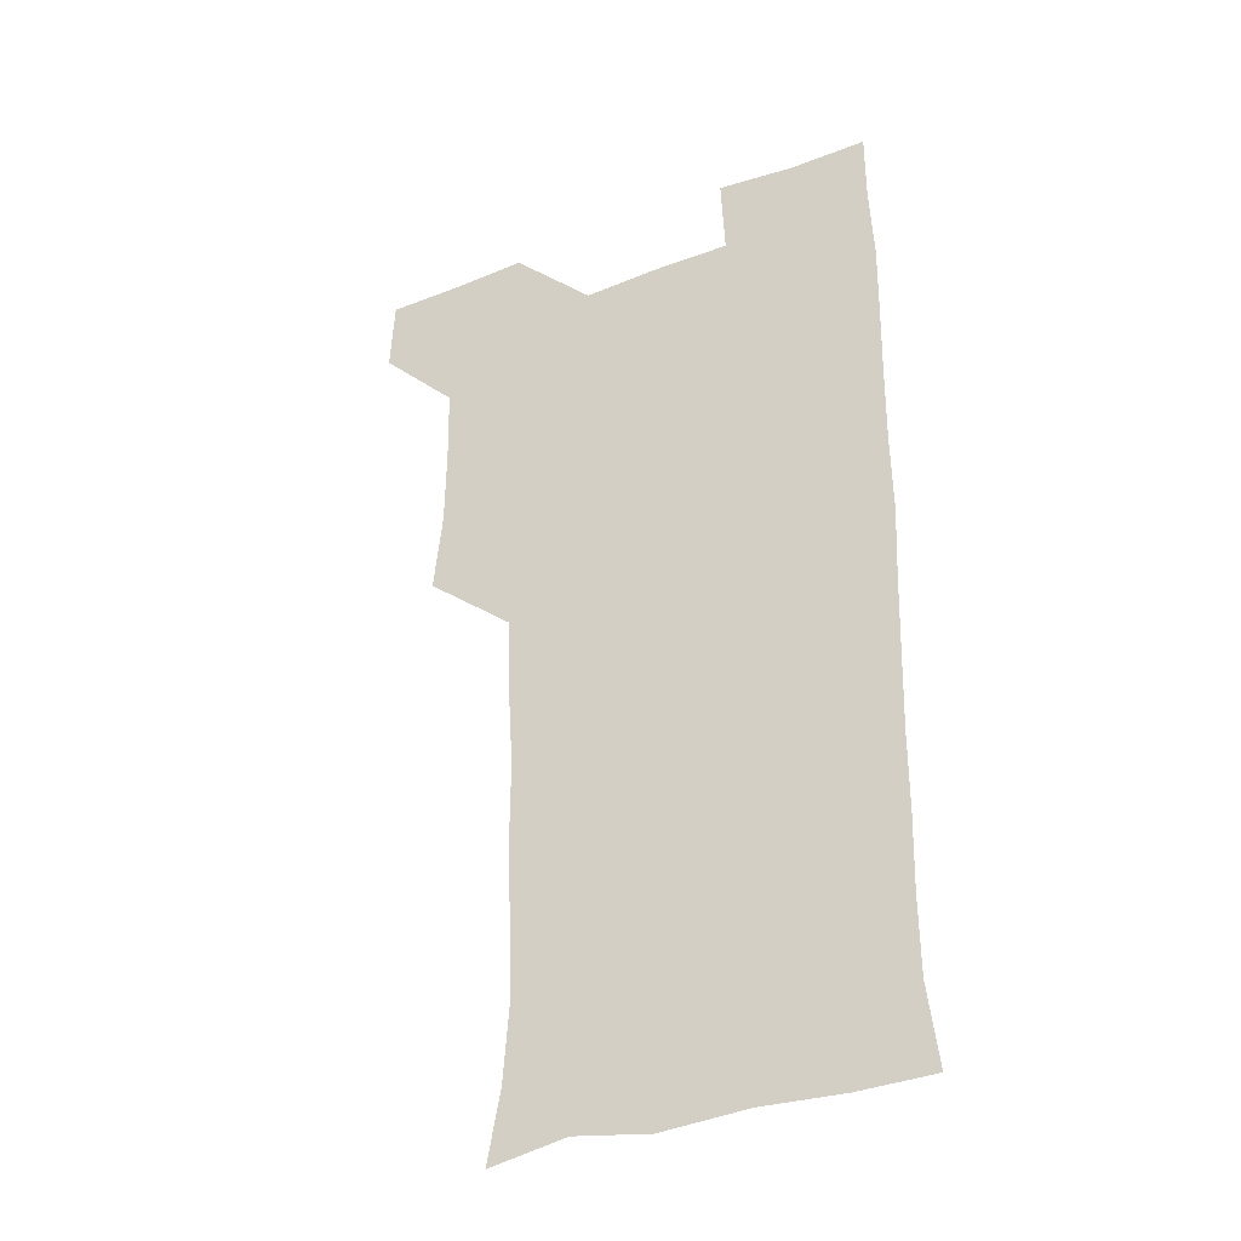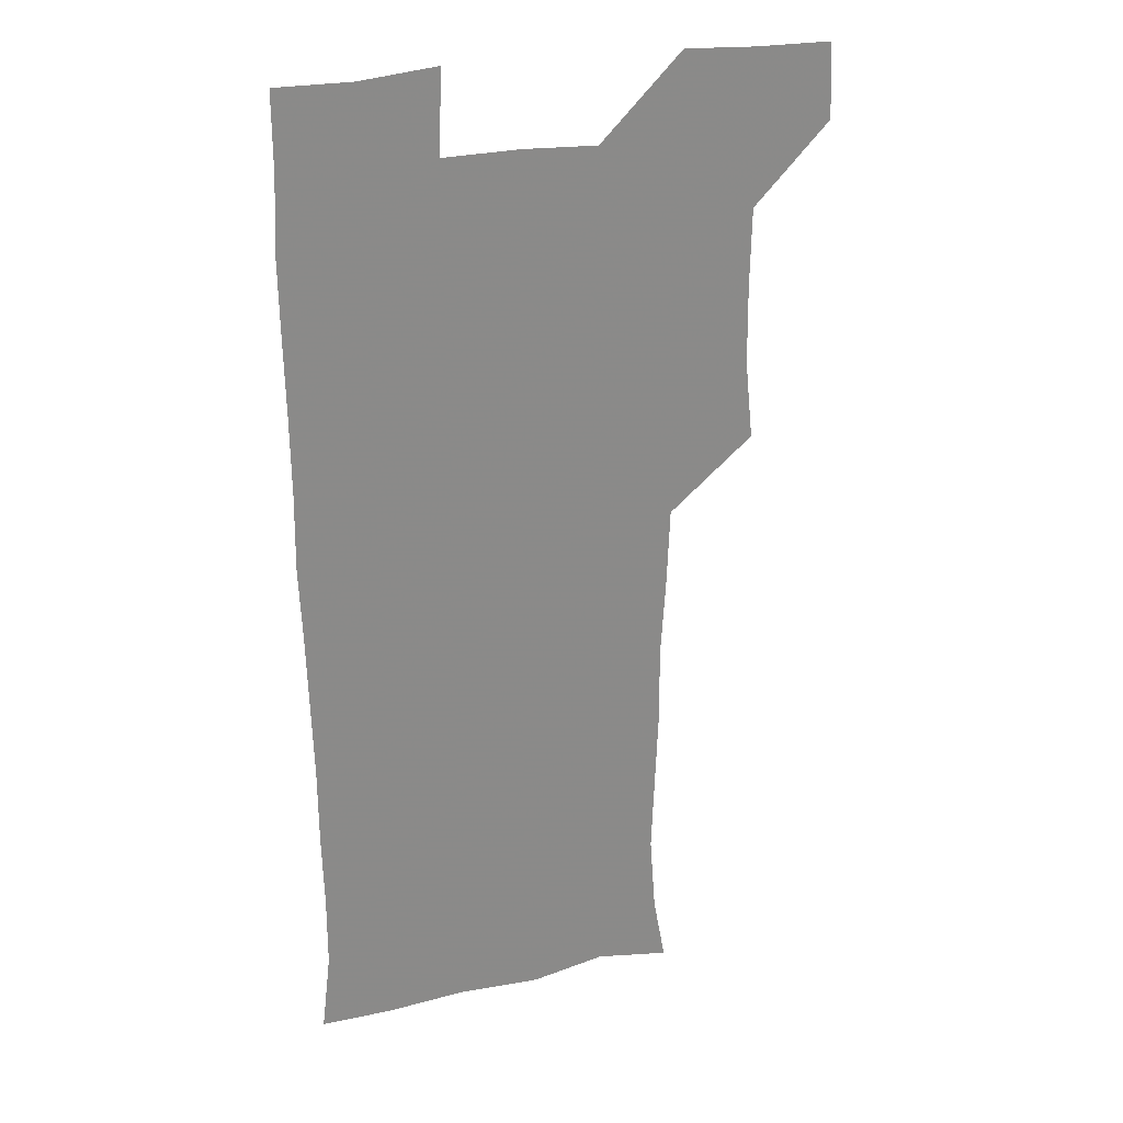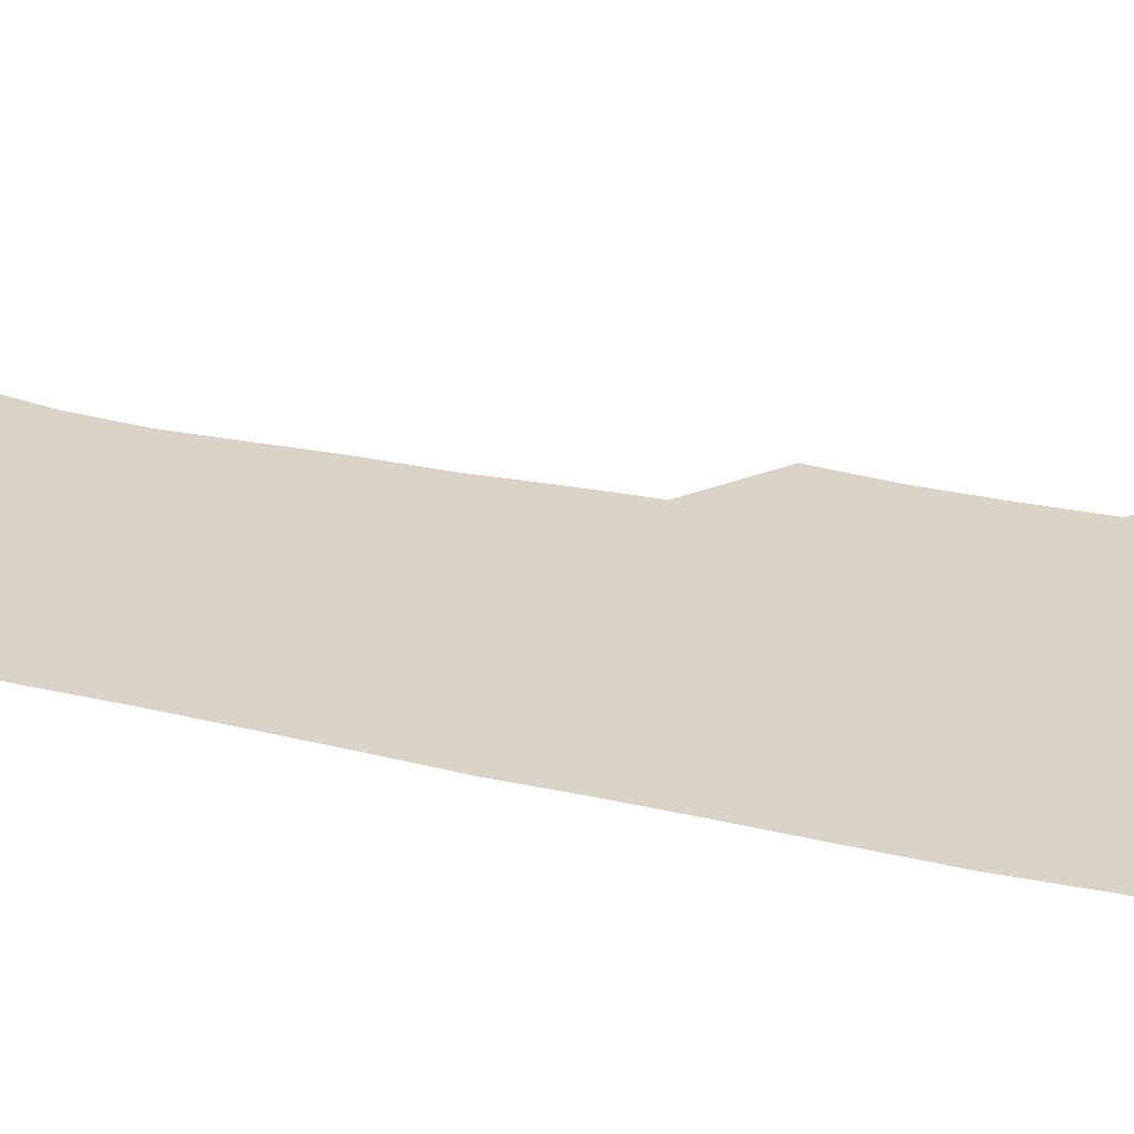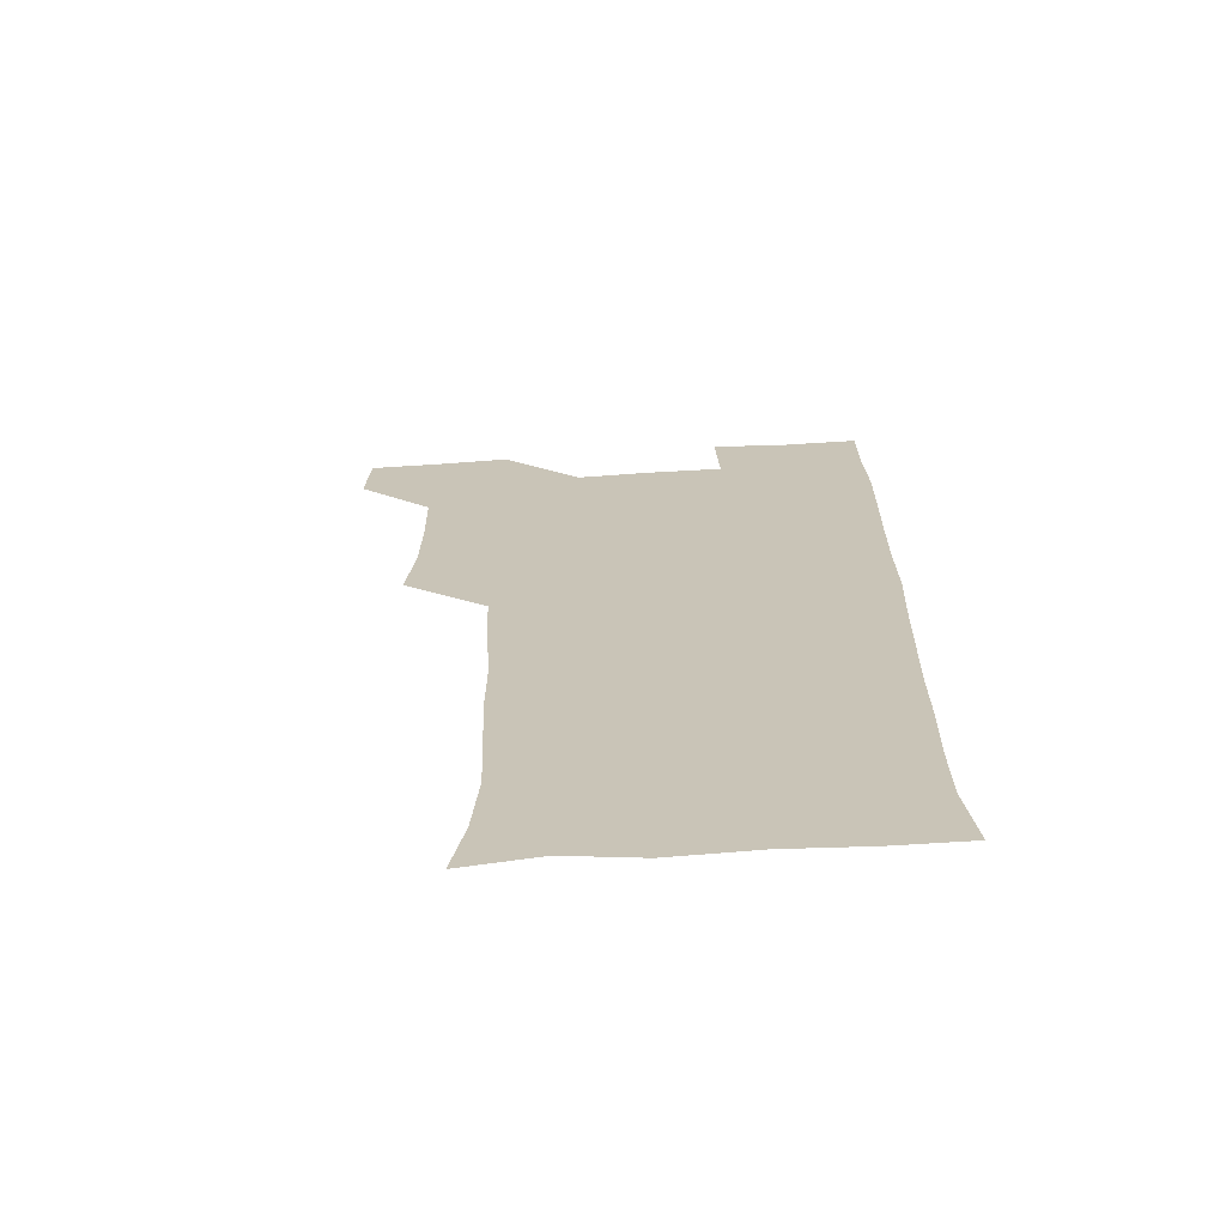
<metadata>
{"format":"obj","ext":"obj","renderer":"f3d","projection":"perspective","resolution":1024,"background":"white","views":[{"elev":-36.5,"azim":26.5,"up":"+Y"},{"elev":26.2,"azim":160.9,"up":"+Y"},{"elev":28.8,"azim":108.8,"up":"+Z"},{"elev":-69.4,"azim":3.4,"up":"+Y"}]}
</metadata>
<code>
v 479.9 541.1 0
v 481.2 570.4 0
v 506.9 417 0
v 510.1 448.1 0
v 510.5 479.2 0
v 509.9 510.1 0
v 512.6 539.8 0
v 510.9 570.7 0
v 538.6 176.5 0
v 543.5 203.4 0
v 545.8 234.5 0
v 544.6 265.6 0
v 543.4 295.5 0
v 543.5 327 0
v 541.6 357.2 0
v 540.3 389 0
v 542.1 421.3 0
v 542.1 451.3 0
v 542.4 481.1 0
v 544 510.8 0
v 542.1 540.2 0
v 539.5 572.1 0
v 568.3 181.6 0
v 574.2 213 0
v 574.6 243.1 0
v 573.9 272.4 0
v 572.6 300.8 0
v 573.1 332.6 0
v 573 363.2 0
v 572.9 393.3 0
v 572.4 422.7 0
v 572.9 452.8 0
v 572.4 481.8 0
v 572.4 510.9 0
v 571.6 539.6 0
v 597.5 176.5 0
v 602.4 216.5 0
v 602.6 245.6 0
v 602.1 274.1 0
v 602.3 305.1 0
v 602.1 334.6 0
v 601.9 364.4 0
v 601.7 393.7 0
v 601.8 423.6 0
v 601.8 453 0
v 601.9 482.2 0
v 601.7 511 0
v 601.1 540.9 0
v 630.6 178.2 0
v 630.5 215.2 0
v 630.3 245 0
v 630.4 275.6 0
v 630.6 303.9 0
v 630.4 334.9 0
v 630.4 364.3 0
v 630.5 393.6 0
v 630.6 423.1 0
v 630.7 452.7 0
v 630.8 482 0
v 631 511.2 0
v 631.5 540.5 0
v 630 573.1 0
v 662.2 176.3 0
v 658.3 213.8 0
v 659.1 241.8 0
v 658.3 273.6 0
v 658.5 303.6 0
v 658.9 333.3 0
v 659 363.2 0
v 659.2 392.9 0
v 659.6 422.4 0
v 660 452 0
v 660.1 481.8 0
v 659.8 511.4 0
v 660.7 540 0
v 660.8 570 0
v 690.8 176.6 0
v 687.2 208.2 0
v 687 237.6 0
v 687.9 266.8 0
v 688 297.5 0
v 688.9 327.8 0
v 689.7 358.1 0
v 691 387.9 0
v 690.6 419 0
v 690.9 449.6 0
v 691.5 479.9 0
v 691.9 510.1 0
v 690.6 540.7 0
v 690.6 570.3 0
f 6 7 1
f 1 7 2
f 7 8 2
f 16 17 3
f 3 17 4
f 17 18 4
f 4 18 5
f 18 19 5
f 5 19 6
f 19 20 6
f 6 20 7
f 20 21 7
f 7 21 8
f 21 22 8
f 9 23 10
f 23 24 10
f 10 24 11
f 24 25 11
f 11 25 12
f 25 26 12
f 12 26 13
f 26 27 13
f 13 27 14
f 27 28 14
f 14 28 15
f 28 29 15
f 15 29 16
f 29 30 16
f 16 30 17
f 30 31 17
f 17 31 18
f 31 32 18
f 18 32 19
f 32 33 19
f 19 33 20
f 33 34 20
f 20 34 21
f 34 35 21
f 21 35 22
f 23 36 24
f 36 37 24
f 24 37 25
f 37 38 25
f 25 38 26
f 38 39 26
f 26 39 27
f 39 40 27
f 27 40 28
f 40 41 28
f 28 41 29
f 41 42 29
f 29 42 30
f 42 43 30
f 30 43 31
f 43 44 31
f 31 44 32
f 44 45 32
f 32 45 33
f 45 46 33
f 33 46 34
f 46 47 34
f 34 47 35
f 47 48 35
f 36 49 37
f 49 50 37
f 37 50 38
f 50 51 38
f 38 51 39
f 51 52 39
f 39 52 40
f 52 53 40
f 40 53 41
f 53 54 41
f 41 54 42
f 54 55 42
f 42 55 43
f 55 56 43
f 43 56 44
f 56 57 44
f 44 57 45
f 57 58 45
f 45 58 46
f 58 59 46
f 46 59 47
f 59 60 47
f 47 60 48
f 60 61 48
f 49 63 50
f 63 64 50
f 50 64 51
f 64 65 51
f 51 65 52
f 65 66 52
f 52 66 53
f 66 67 53
f 53 67 54
f 67 68 54
f 54 68 55
f 68 69 55
f 55 69 56
f 69 70 56
f 56 70 57
f 70 71 57
f 57 71 58
f 71 72 58
f 58 72 59
f 72 73 59
f 59 73 60
f 73 74 60
f 60 74 61
f 74 75 61
f 61 75 62
f 75 76 62
f 63 77 64
f 77 78 64
f 64 78 65
f 78 79 65
f 65 79 66
f 79 80 66
f 66 80 67
f 80 81 67
f 67 81 68
f 81 82 68
f 68 82 69
f 82 83 69
f 69 83 70
f 83 84 70
f 70 84 71
f 84 85 71
f 71 85 72
f 85 86 72
f 72 86 73
f 86 87 73
f 73 87 74
f 87 88 74
f 74 88 75
f 88 89 75
f 75 89 76
f 89 90 76

</code>
